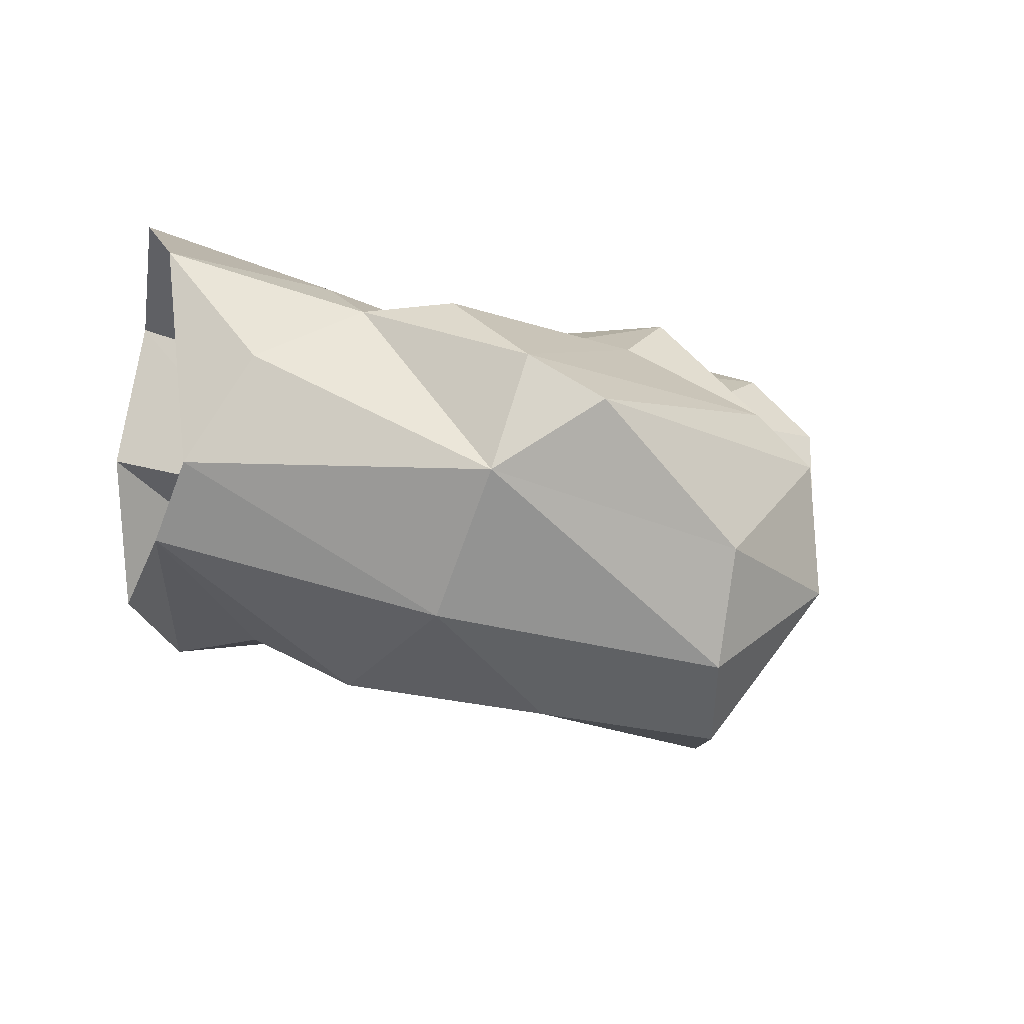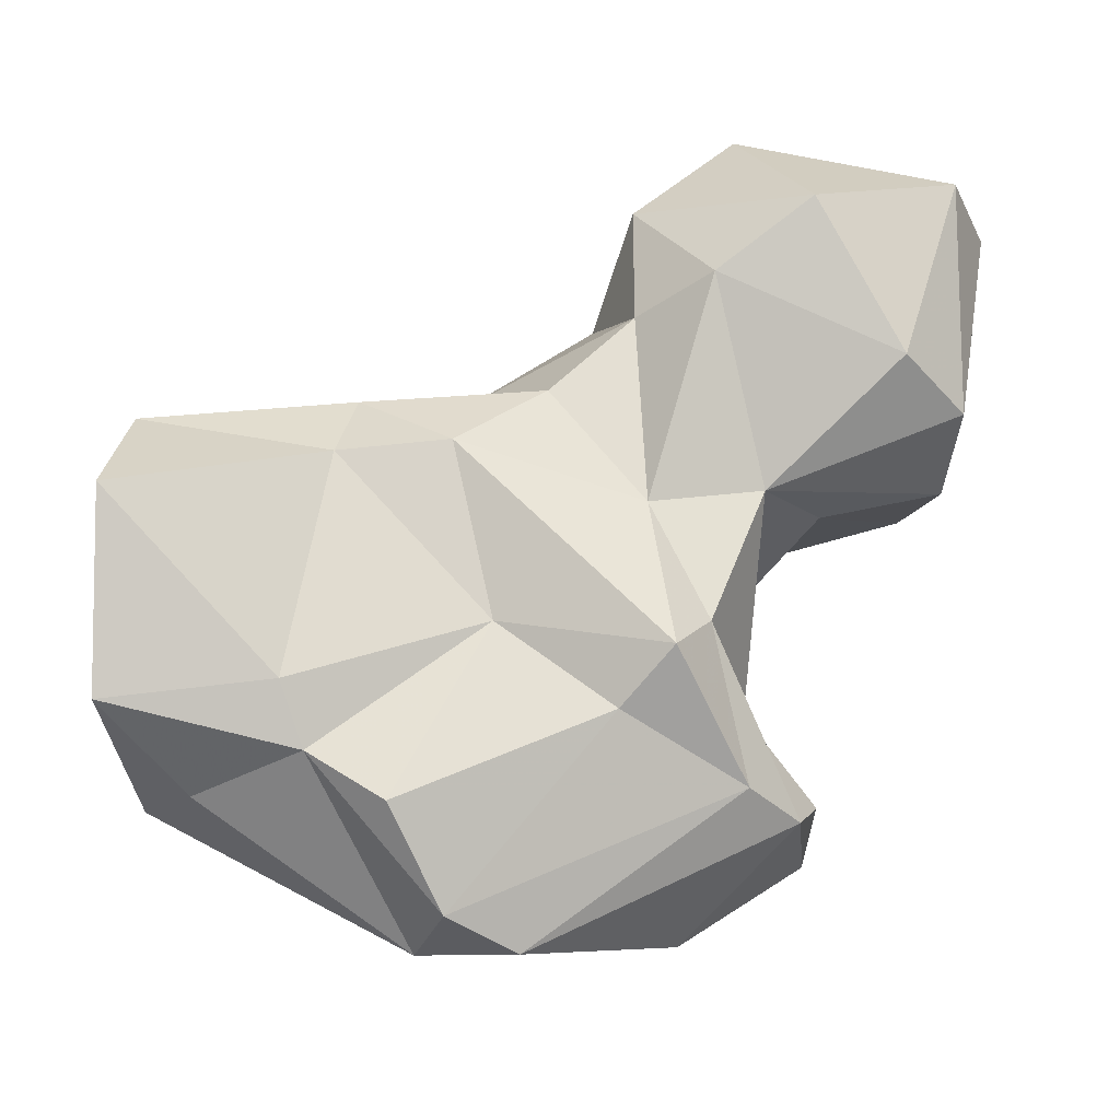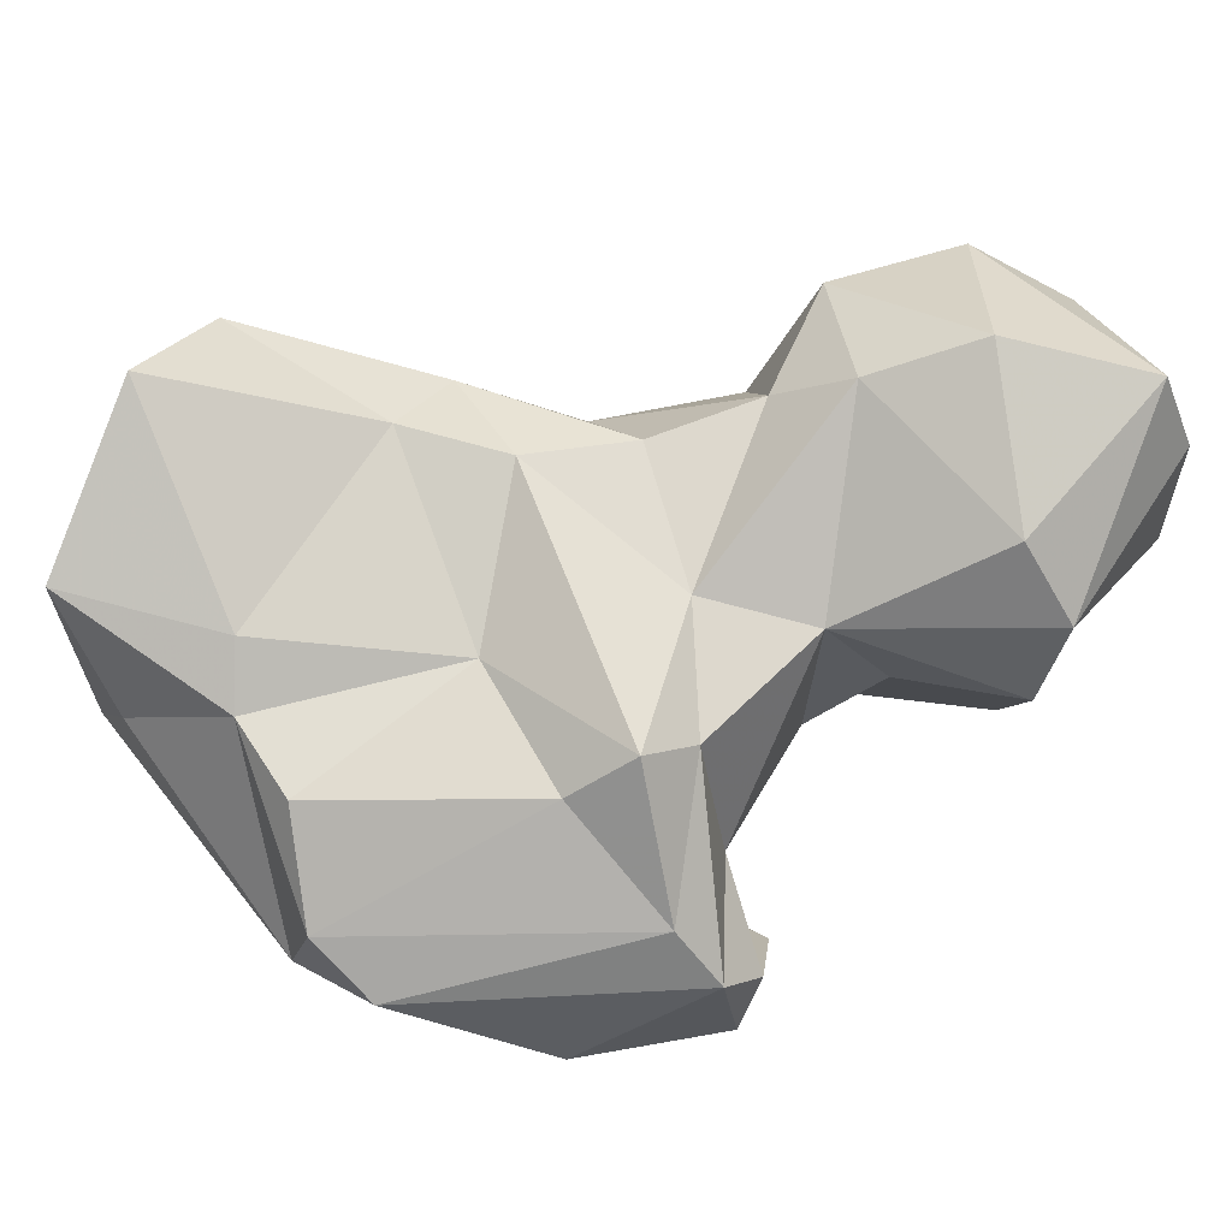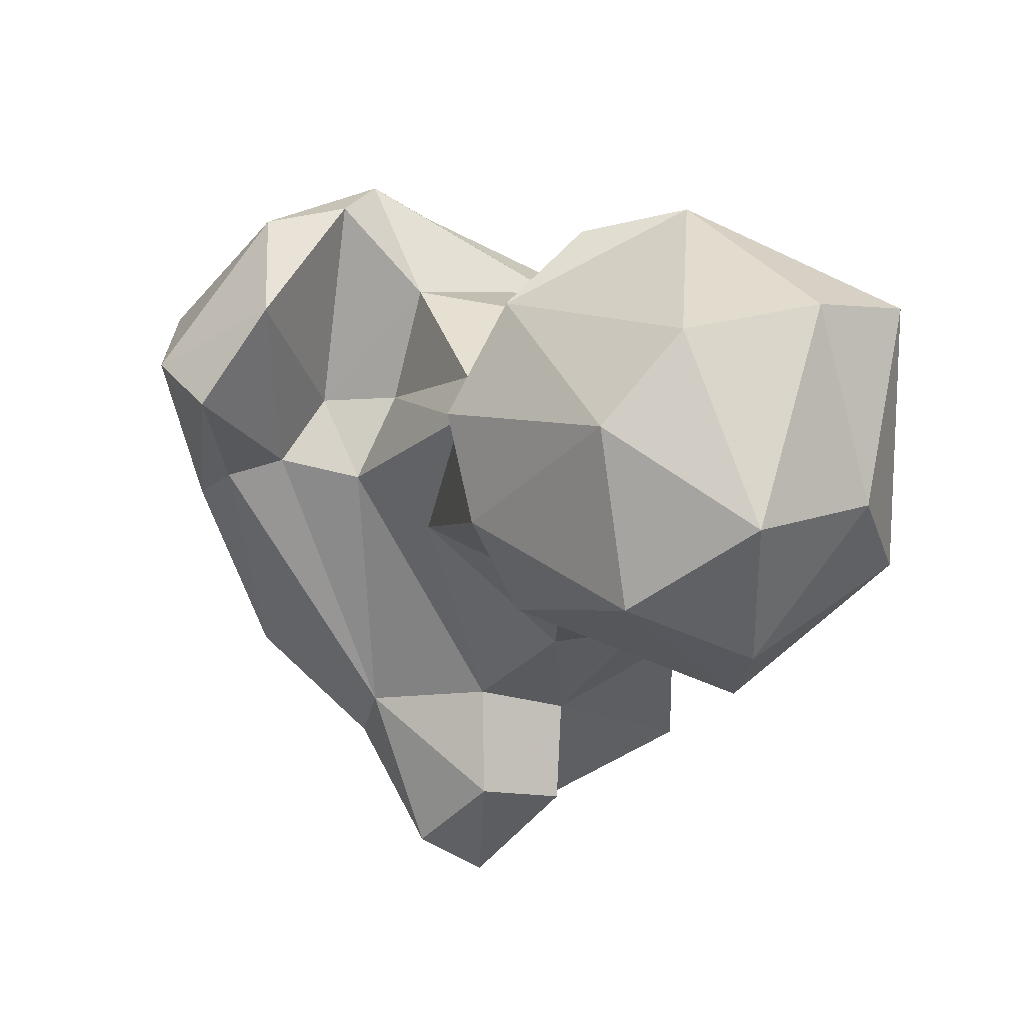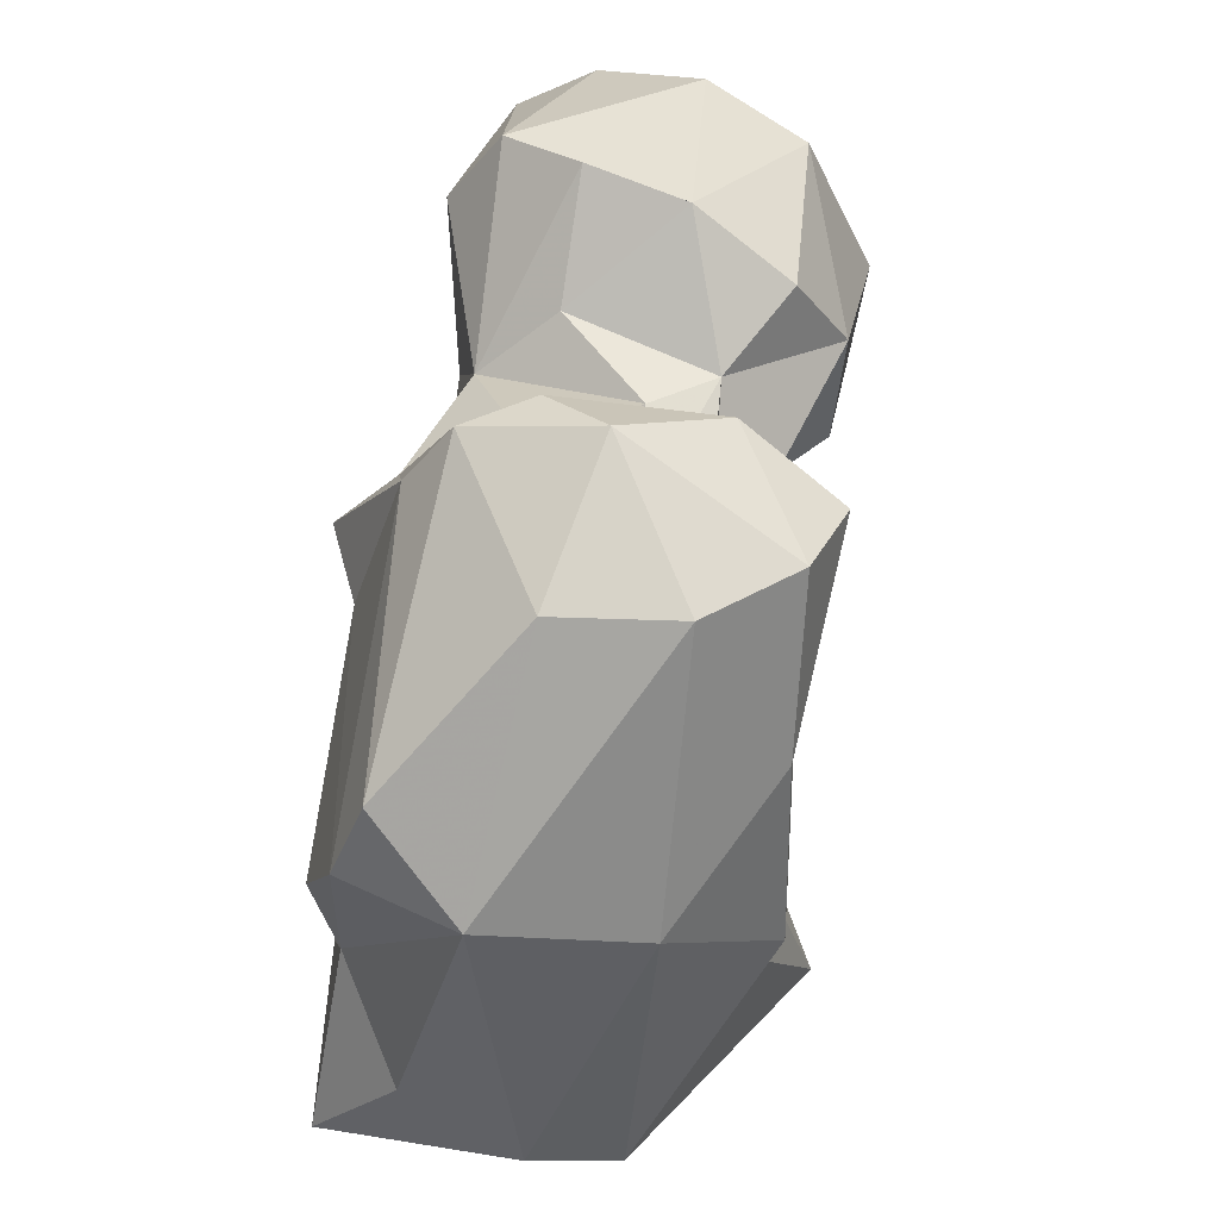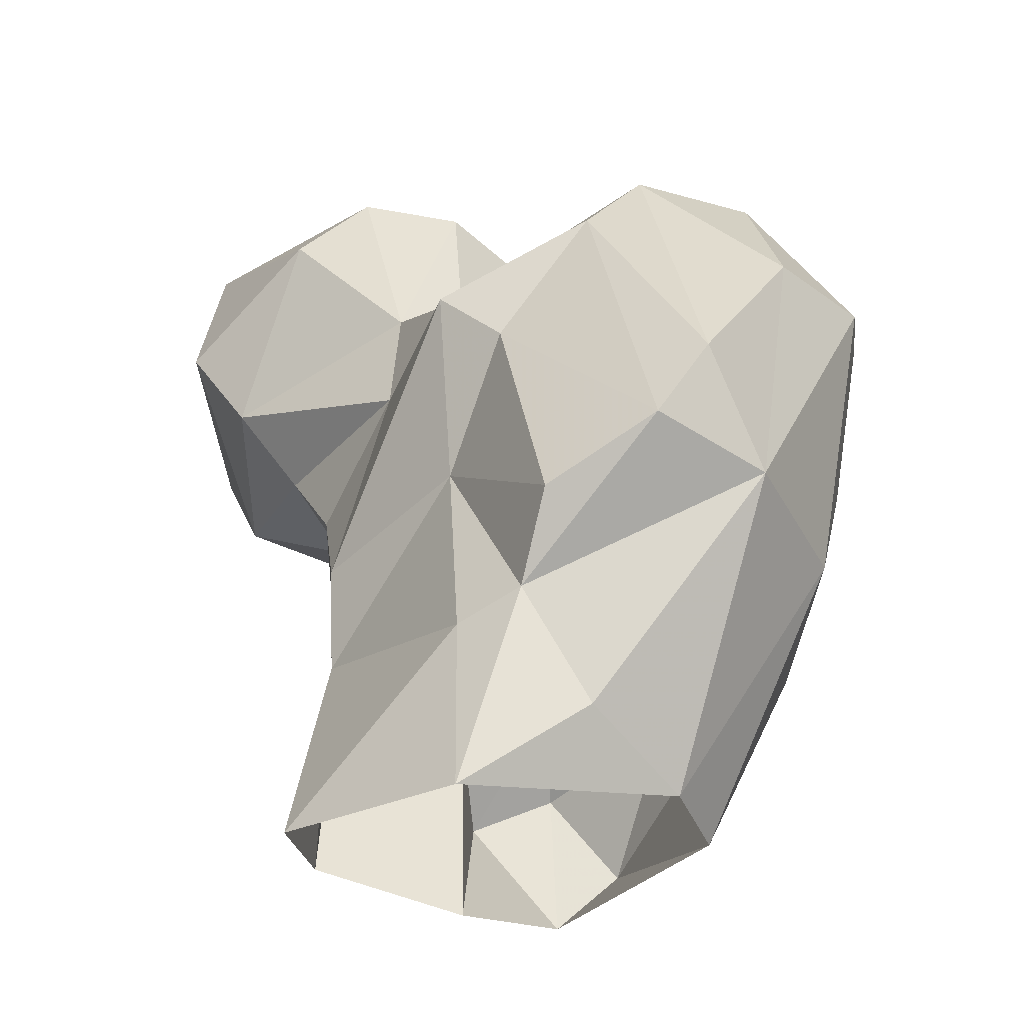
<metadata>
{"format":"obj","ext":"obj","renderer":"f3d","projection":"perspective","resolution":1024,"background":"white","views":[{"elev":-15.0,"azim":-106.7,"up":"+Y"},{"elev":57.8,"azim":-90.1,"up":"+Y"},{"elev":61.8,"azim":-66.3,"up":"+Y"},{"elev":44.3,"azim":62.3,"up":"+Z"},{"elev":17.2,"azim":-63.7,"up":"+Z"},{"elev":-28.2,"azim":-113.9,"up":"+Z"}]}
</metadata>
<code>
v 74.46 206.5 0.6233
v 105.4 207.2 2.211
v 68.27 212.6 2.067
v 97.71 220.7 -0.6225
v 69 233.5 0.09412
v 64.88 222.5 7.771
v 97.86 235.6 1.808
v 86.11 242.7 0.2743
v 102.7 201.7 7.472
v 71.74 232.4 16.39
v 107.5 215.5 12.06
v 93.87 236.1 20.6
v 79.52 194.6 20.71
v 101.4 219.2 18.46
v 66.49 228.5 18.52
v 90.37 200.9 13.31
v 106.1 207.5 15.89
v 92.09 201.7 19.65
v 54.56 210.3 27.88
v 102 232.4 22.36
v 64.51 198.7 25.51
v 99.39 210.8 23.19
v 107.1 225 32.84
v 95.2 236.1 31.57
v 103.6 217.1 31.83
v 53.59 221.3 31.09
v 61.48 228.4 26.08
v 72.82 191.6 38.37
v 84 204.6 44.01
v 78.94 230.2 35.41
v 77.36 193.2 43.81
v 93.17 208.1 43.31
v 51.71 217 37.89
v 101.9 234.4 40.44
v 62.1 194.9 52.49
v 79.19 198.4 45.16
v 57.5 205.4 52.68
v 110.7 213.9 47.1
v 70.54 228.8 46.83
v 115.2 225.7 44.85
v 76.4 204.6 48.5
v 109.8 235.3 48.78
v 90.8 232.1 49.76
v 98.53 209.3 61.76
v 74.78 233.2 51.99
v 66.17 221.7 58.92
v 80.17 210.9 49.29
v 124.3 221.6 47.29
v 70.74 189.6 55.02
v 122.6 235.5 48.81
v 80.29 190.2 57.03
v 79.36 229.5 55.46
v 115.7 206.3 53.13
v 133 219 52.22
v 131.3 236 59.07
v 110.8 241.4 56.24
v 112.4 203.4 62.8
v 77.09 215.6 59.15
v 130.7 208.7 65.83
v 92.17 213.3 60.38
v 65.18 216.4 63.99
v 93.3 230.1 60.98
v 135.5 219 59.19
v 116.9 245.2 65.73
v 77.69 198.6 63.87
v 66.54 203.9 65.1
v 69.37 211.1 66.1
v 95.04 222.7 66.82
v 104.5 205.1 68.89
v 132.3 231.8 69.28
v 103.4 238.2 74.19
v 134.7 219.1 74.18
v 121.7 240.9 79.96
v 121.3 211.2 78.31
v 100.6 213.1 75.86
v 98.16 222.1 78.99
v 101.2 231.4 80.28
v 121.5 232.4 83.6
v 119 220.3 83.74
f 77 79 78
f 73 77 78
f 71 77 73
f 75 77 76
f 72 78 79
f 70 73 78
f 72 79 74
f 62 76 77
f 62 77 71
f 68 75 76
f 69 74 75
f 59 72 74
f 44 69 75
f 57 74 69
f 55 64 73
f 65 67 66
f 44 68 60
f 55 70 63
f 60 68 62
f 44 57 69
f 37 66 61
f 41 67 65
f 49 51 65
f 52 61 58
f 58 60 62
f 63 70 72
f 58 61 67
f 54 63 59
f 45 46 52
f 59 63 72
f 54 55 63
f 41 58 67
f 32 57 44
f 47 60 58
f 43 62 56
f 50 55 54
f 44 60 47
f 24 43 34
f 38 53 57
f 57 59 74
f 42 43 56
f 50 56 64
f 43 52 62
f 31 36 51
f 43 45 52
f 56 71 64
f 26 33 46
f 48 54 53
f 38 48 53
f 28 51 49
f 30 39 45
f 40 50 48
f 40 42 50
f 46 61 52
f 28 49 35
f 3 19 6
f 4 7 14
f 24 45 43
f 62 68 76
f 35 49 66
f 29 47 41
f 33 61 46
f 24 30 45
f 1 16 13
f 26 46 39
f 23 42 40
f 23 34 42
f 23 40 38
f 25 38 32
f 41 47 58
f 50 64 55
f 19 37 33
f 75 79 77
f 23 38 25
f 70 78 72
f 19 21 35
f 64 71 73
f 14 20 23
f 33 37 61
f 42 56 50
f 15 27 30
f 19 33 26
f 3 6 5
f 21 28 35
f 20 24 34
f 22 25 32
f 74 79 75
f 13 31 28
f 36 41 65
f 53 54 59
f 11 14 22
f 27 39 30
f 53 59 57
f 12 30 24
f 29 44 47
f 13 28 21
f 20 34 23
f 2 4 11
f 18 22 29
f 10 30 12
f 10 15 30
f 15 26 27
f 52 58 62
f 39 46 45
f 28 31 51
f 1 13 21
f 22 32 29
f 32 38 57
f 48 50 54
f 34 43 42
f 14 25 22
f 15 19 26
f 56 62 71
f 35 66 37
f 38 40 48
f 13 16 18
f 5 15 10
f 49 65 66
f 14 23 25
f 6 19 15
f 17 22 18
f 18 29 36
f 2 17 9
f 13 18 31
f 5 6 15
f 11 22 17
f 12 24 20
f 26 39 27
f 61 66 67
f 9 18 16
f 1 21 3
f 36 65 51
f 4 14 11
f 55 73 70
f 7 20 14
f 8 10 12
f 1 9 16
f 29 41 36
f 2 11 17
f 44 75 68
f 7 8 12
f 3 21 19
f 29 32 44
f 9 17 18
f 7 12 20
f 5 10 8
f 19 35 37
f 18 36 31
f 1 2 9

</code>
